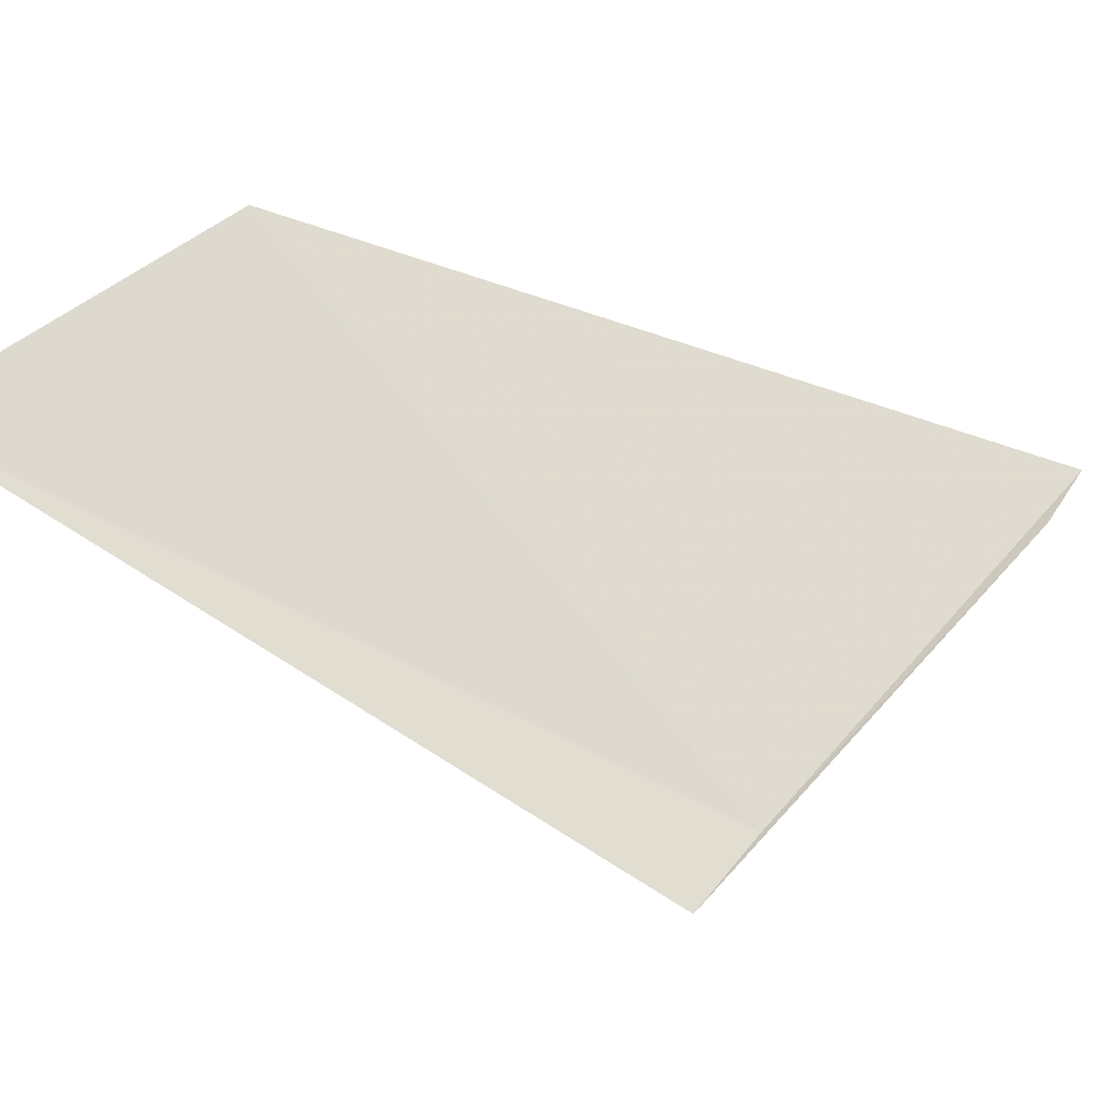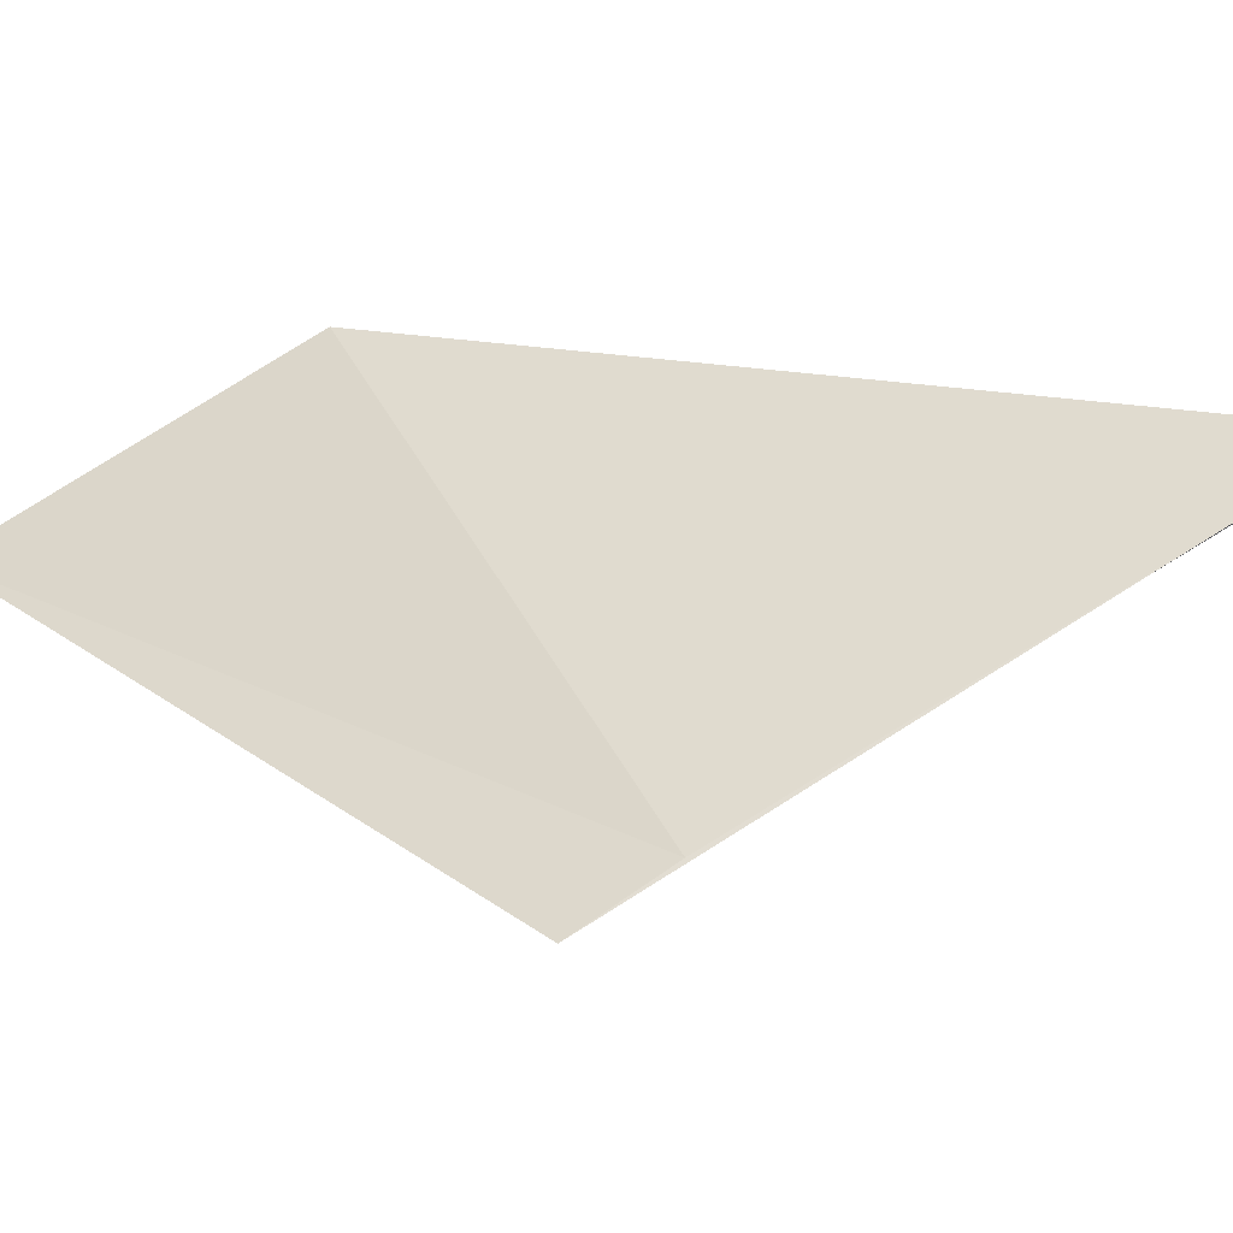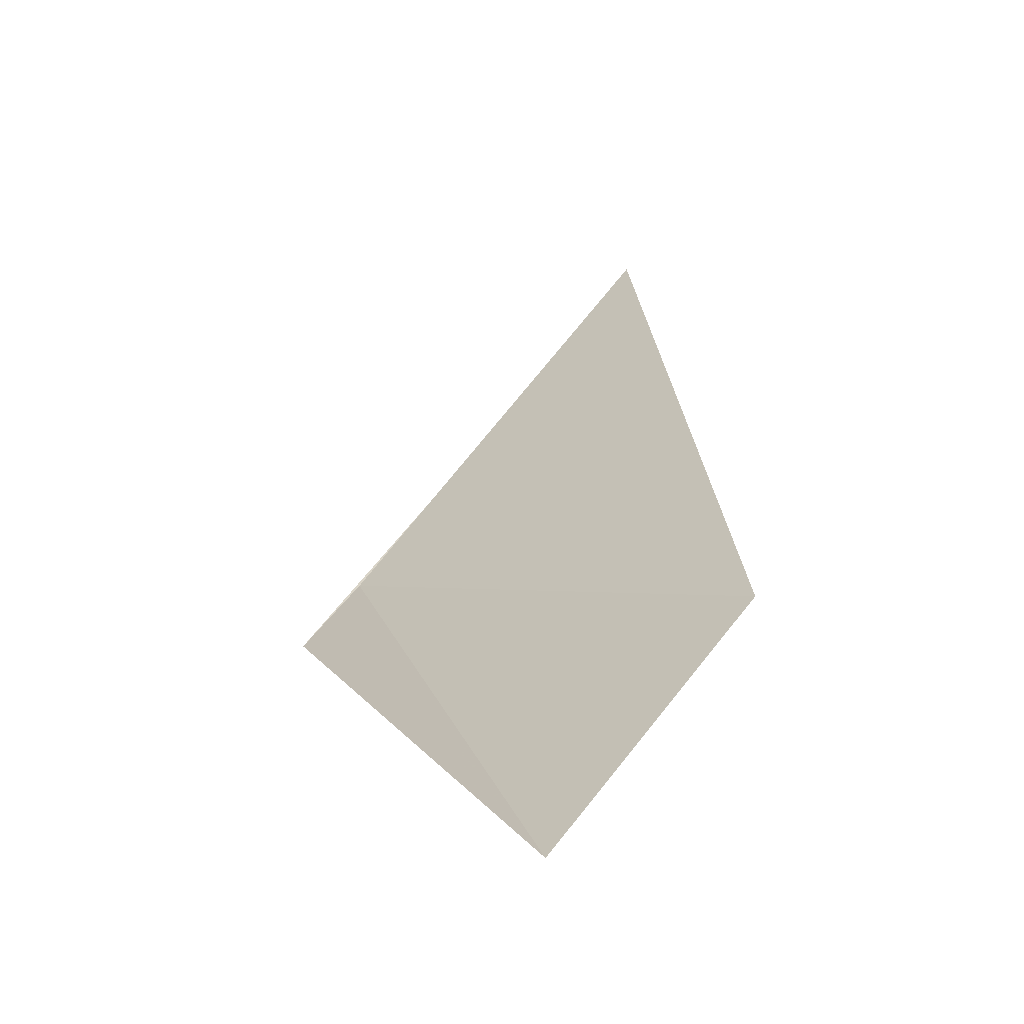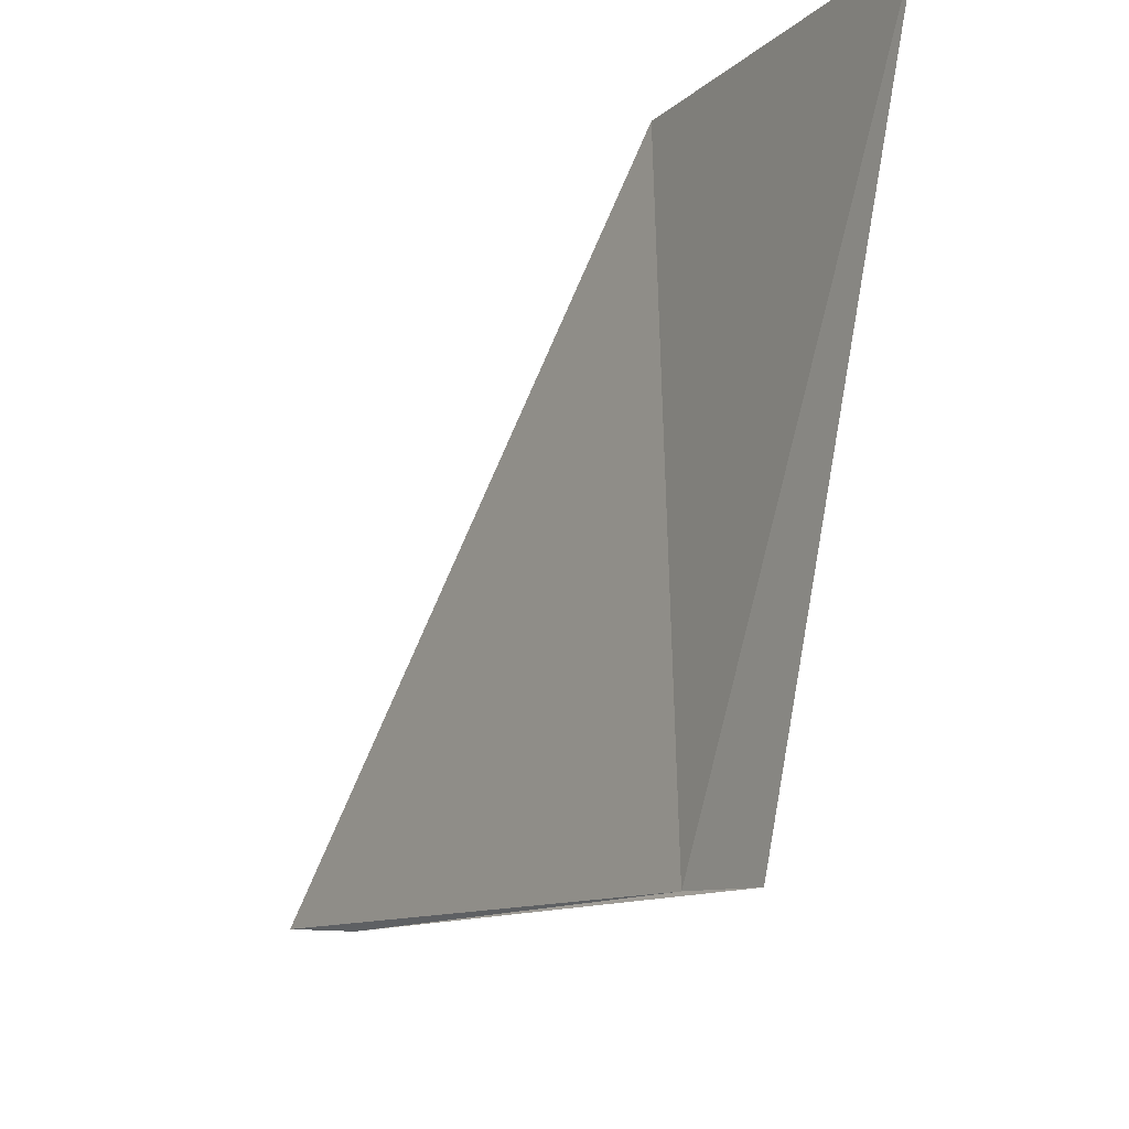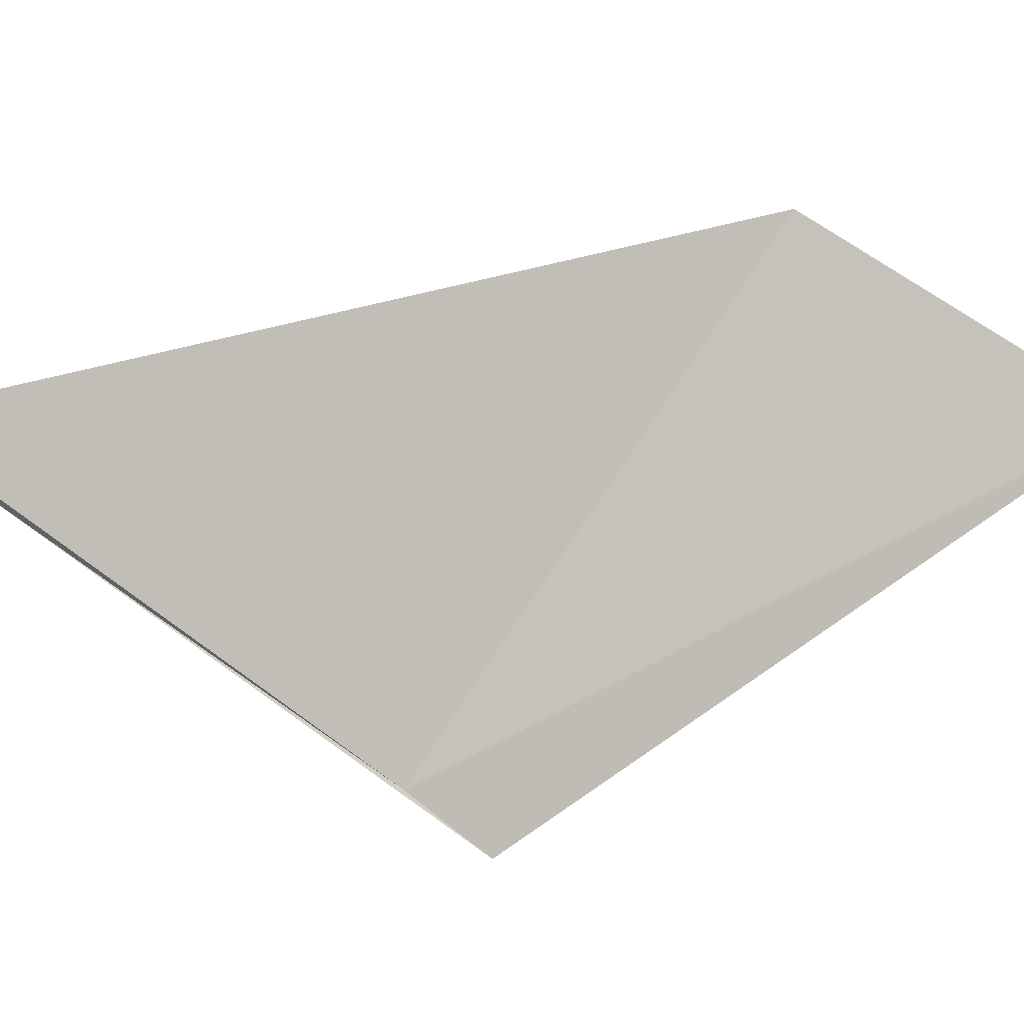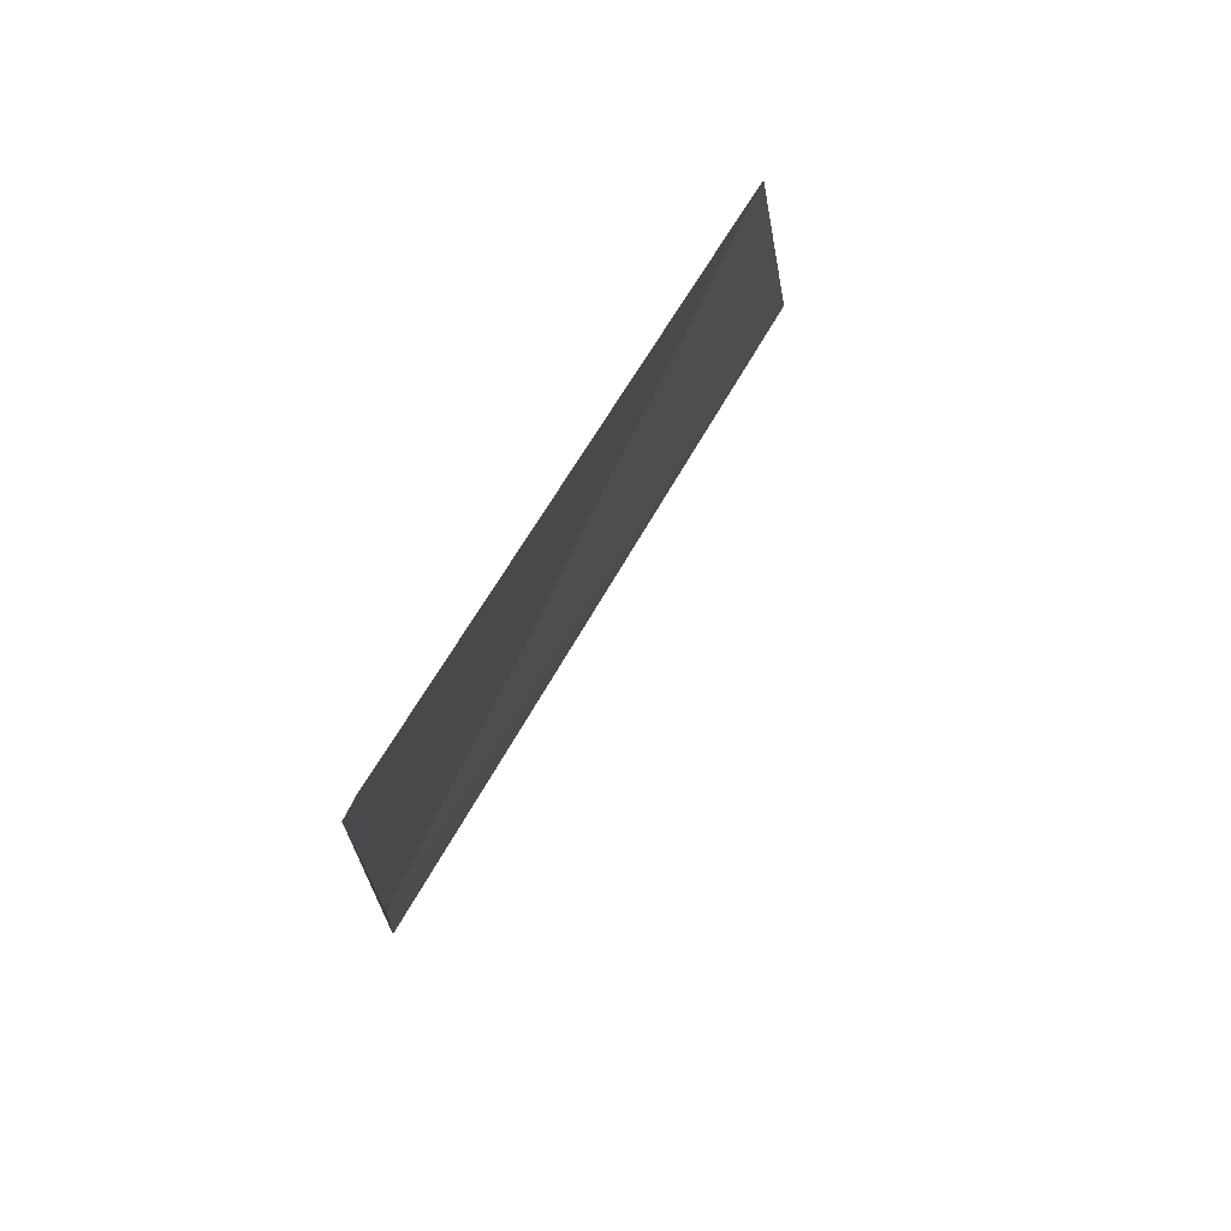
<metadata>
{"format":"obj","ext":"obj","renderer":"f3d","projection":"perspective","resolution":1024,"background":"white","views":[{"elev":-1.3,"azim":-158.4,"up":"+Y"},{"elev":-16.1,"azim":-109.6,"up":"+Y"},{"elev":-20.0,"azim":100.8,"up":"+Z"},{"elev":-51.8,"azim":116.1,"up":"+Y"},{"elev":-19.1,"azim":51.8,"up":"+Y"},{"elev":20.0,"azim":-21.5,"up":"+Y"}]}
</metadata>
<code>
v 20.17 15.62 4.05
v 20.27 15.76 4.006
v 20.31 15.71 3.93
v 20.18 15.61 4.028
v 20.13 15.71 4.178
v 20.13 15.69 4.156
f 1 3 2
f 1 4 3
f 1 2 5
f 1 5 6
f 1 6 4

</code>
